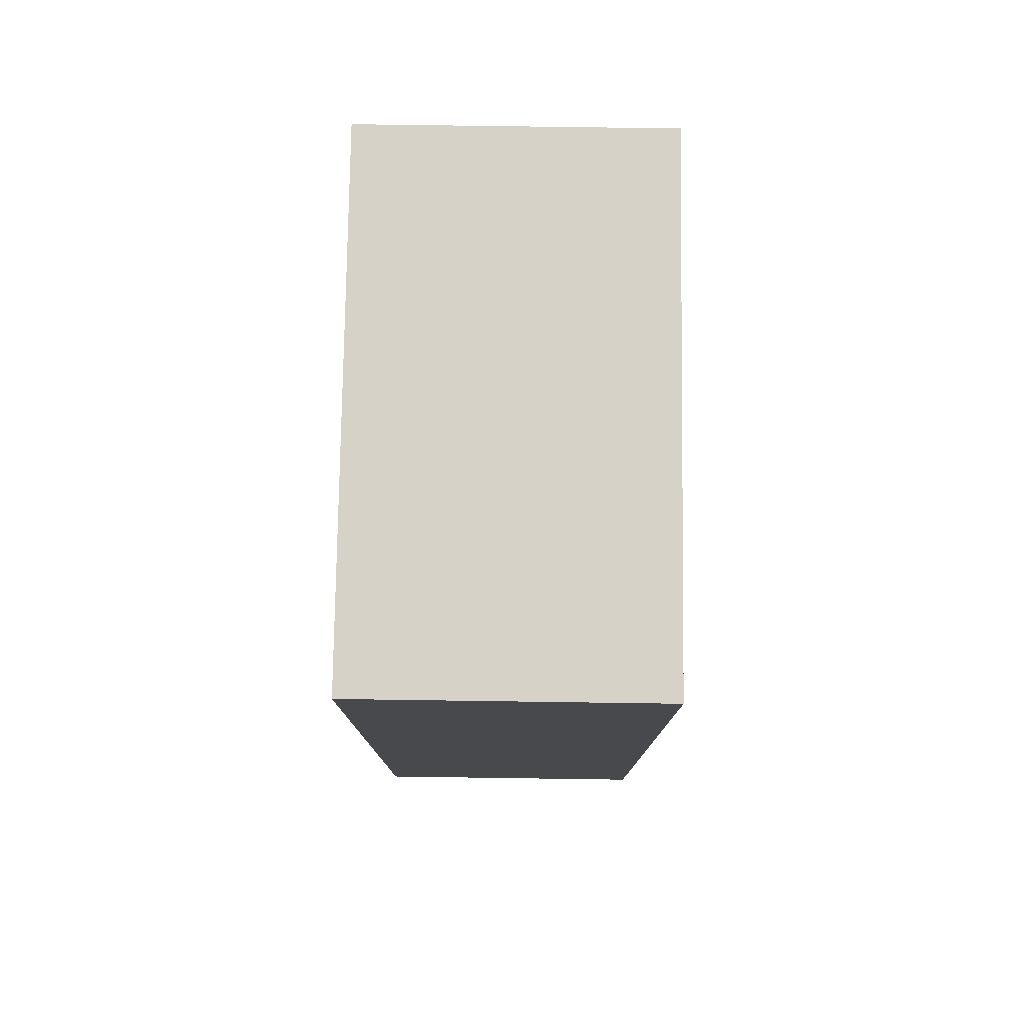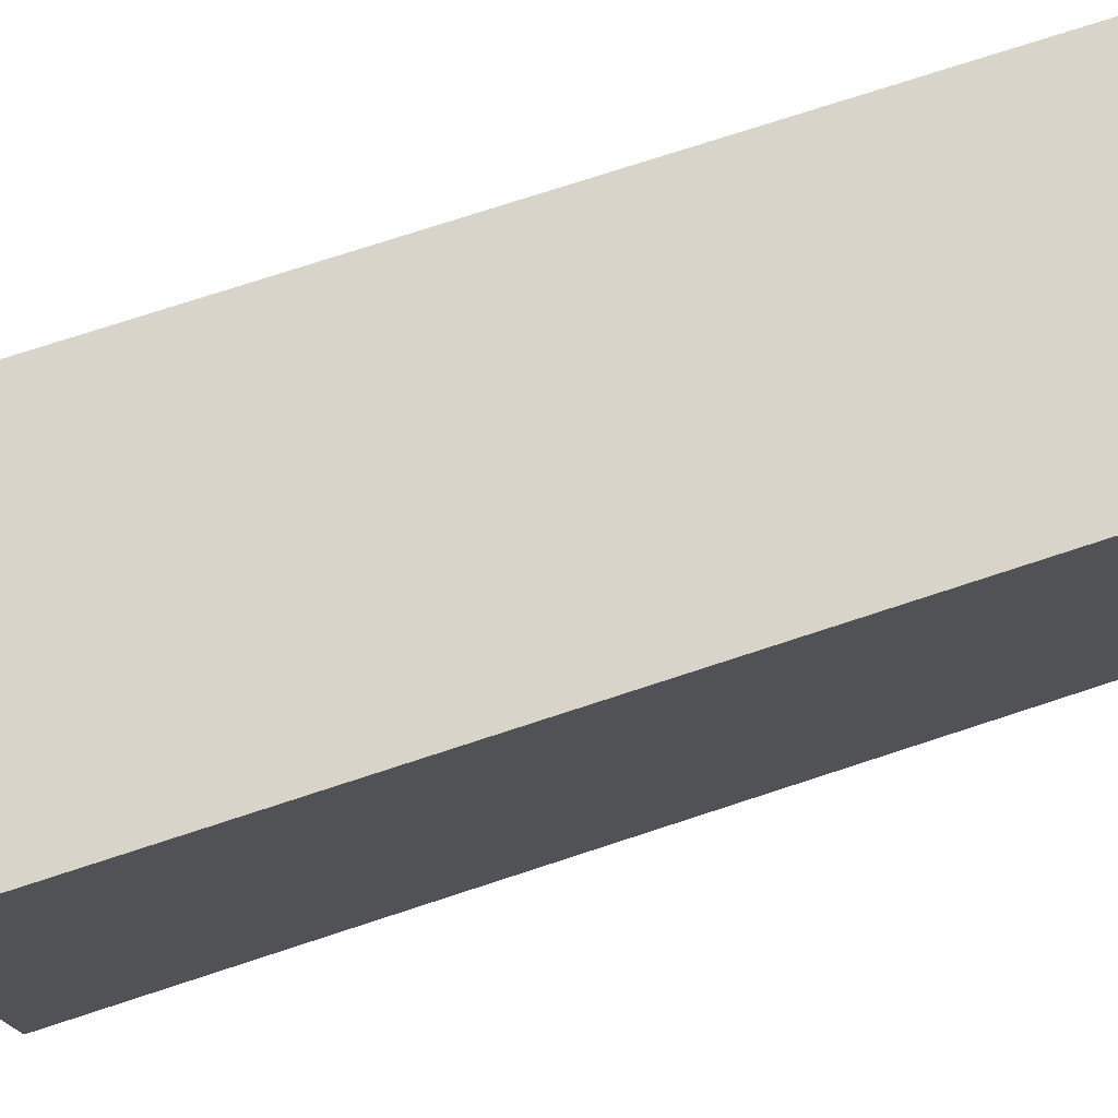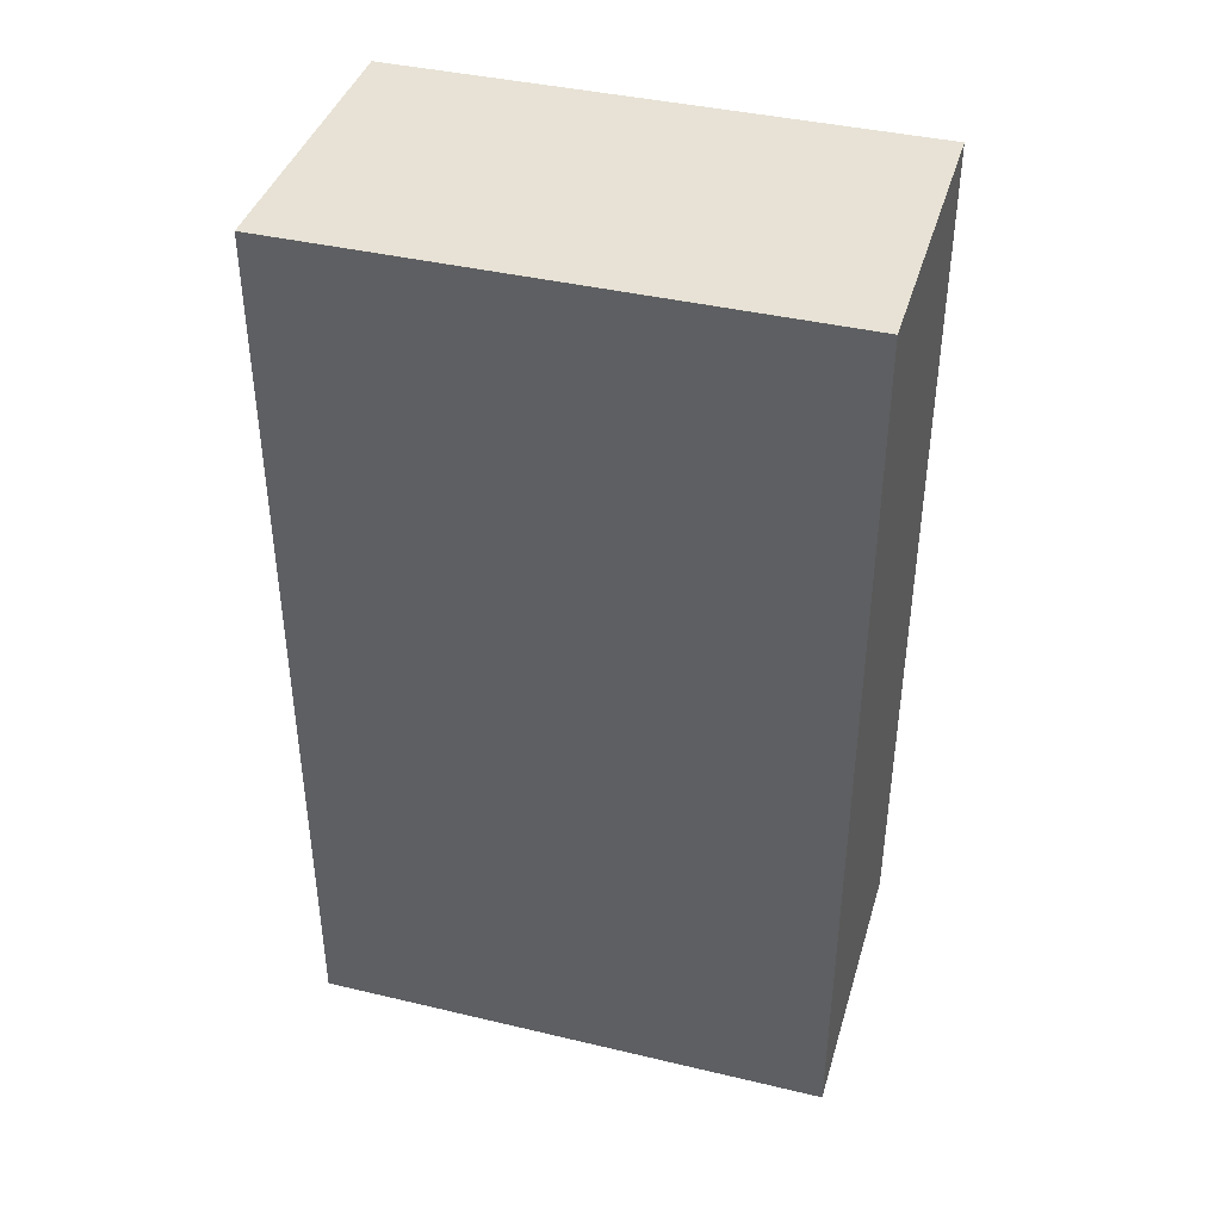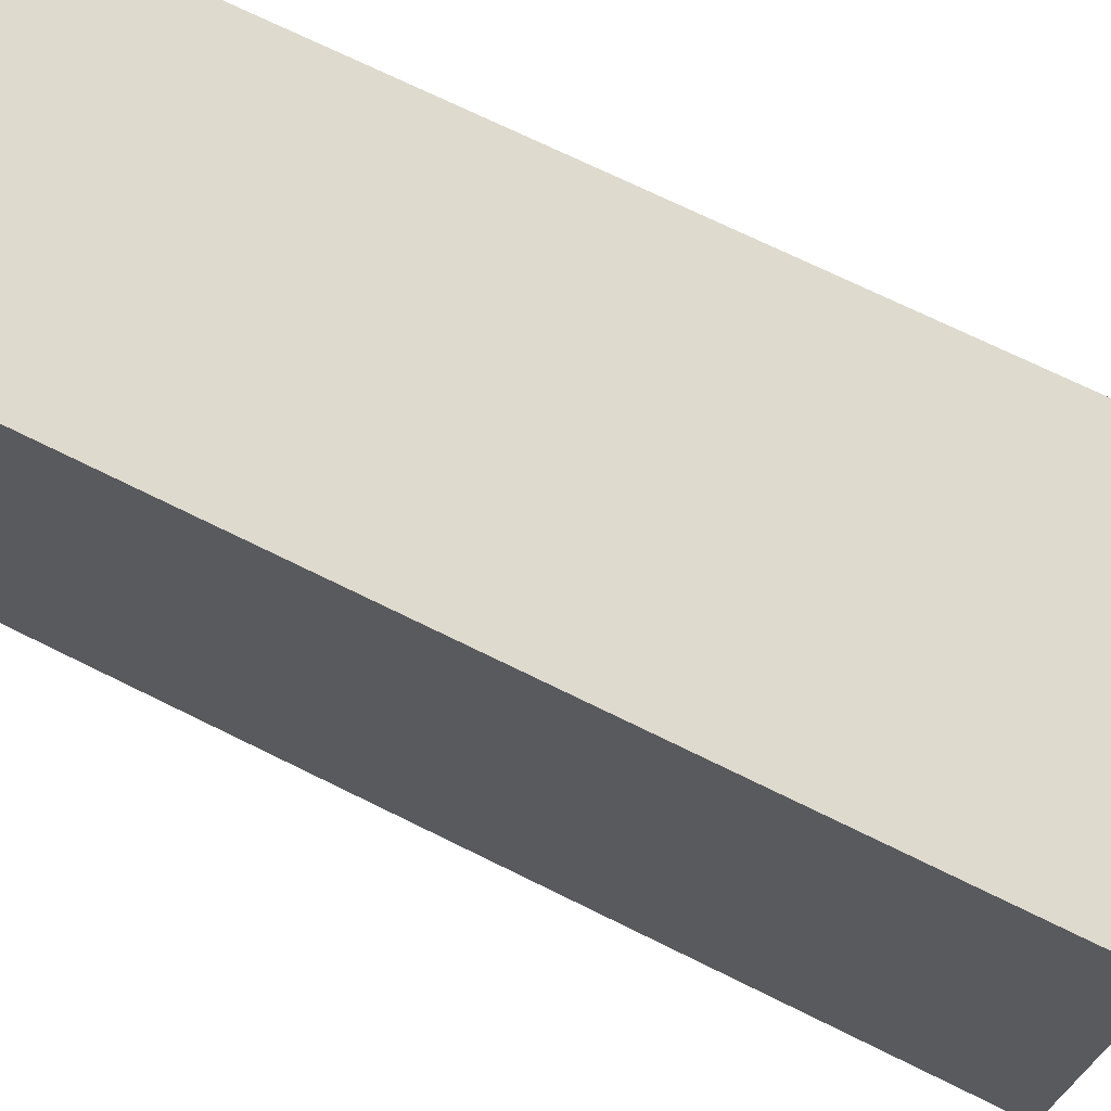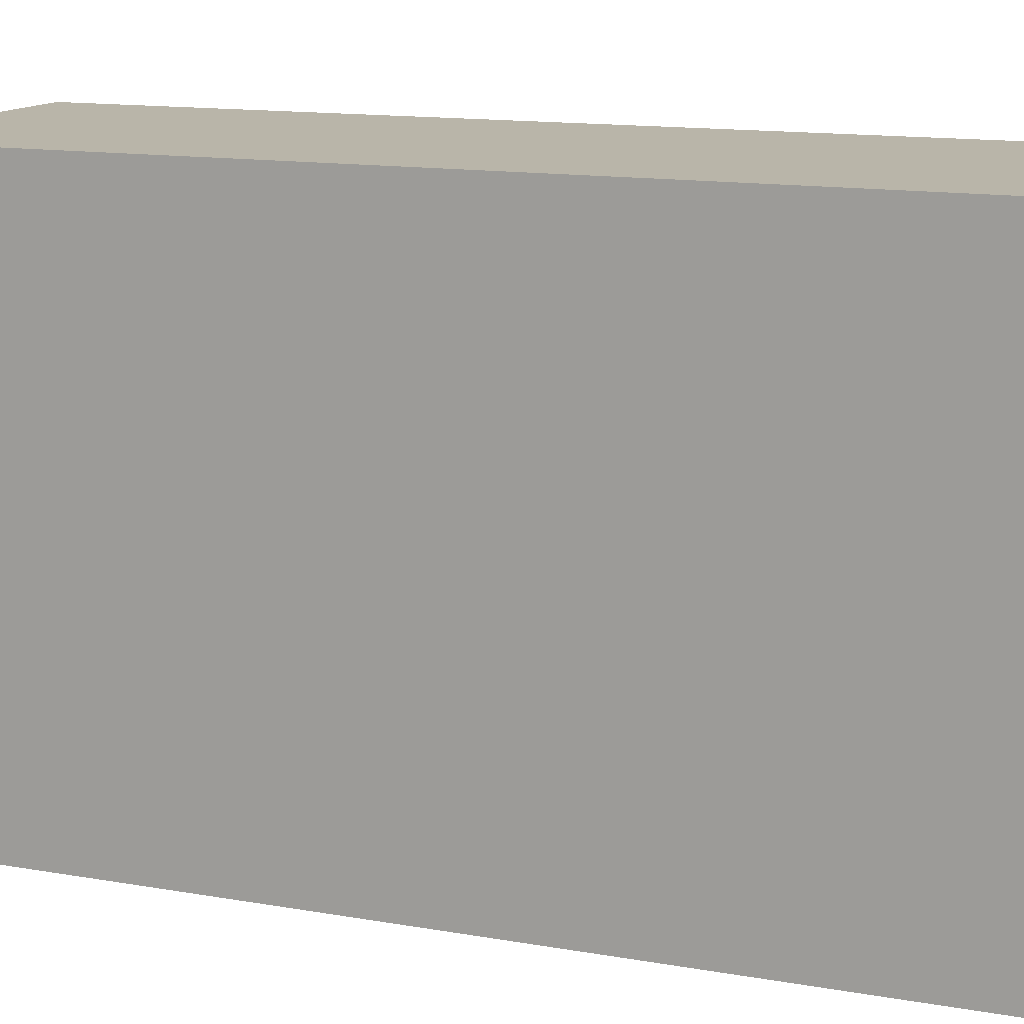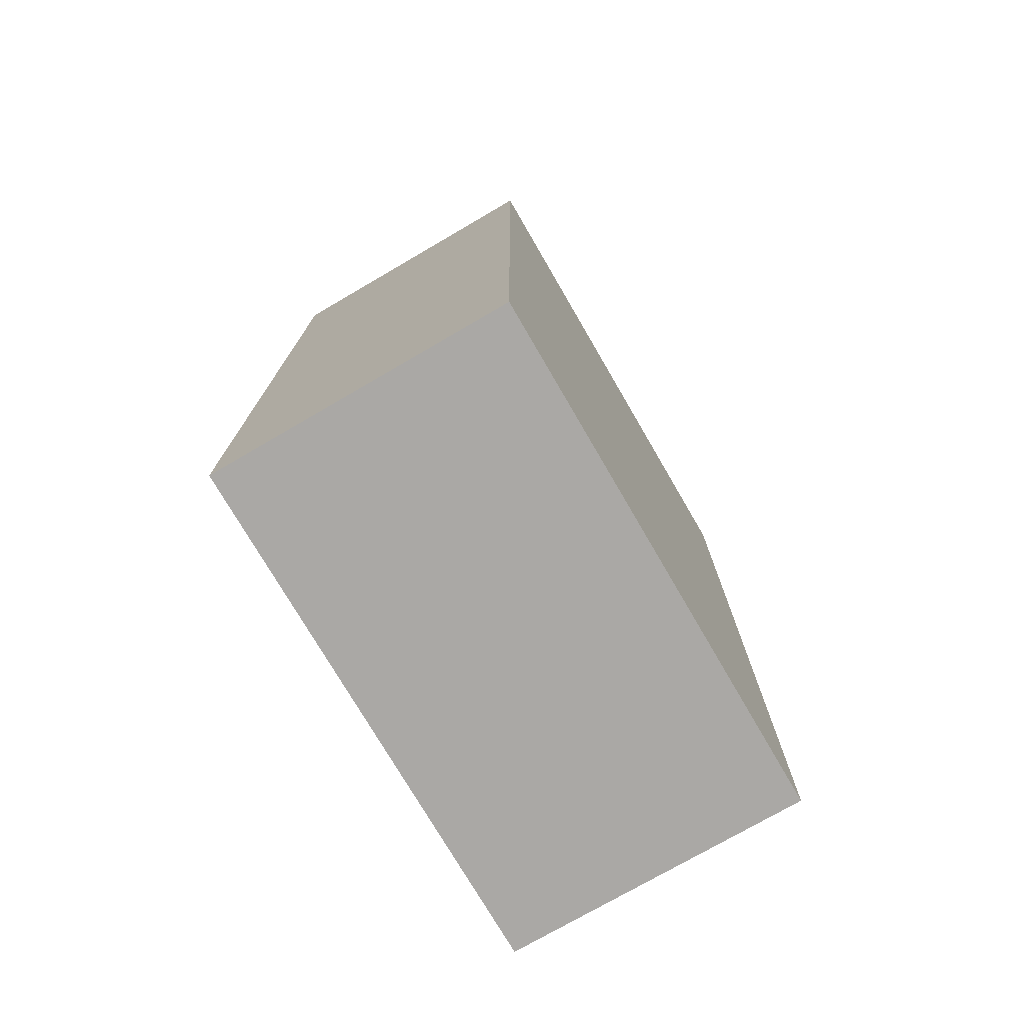
<metadata>
{"format":"obj","ext":"obj","renderer":"f3d","projection":"perspective","resolution":1024,"background":"white","views":[{"elev":77.8,"azim":-179.2,"up":"+Y"},{"elev":75.6,"azim":71.9,"up":"+Z"},{"elev":40.4,"azim":106.2,"up":"+Y"},{"elev":71.3,"azim":116.3,"up":"+Z"},{"elev":13.4,"azim":-68.2,"up":"+Z"},{"elev":-75.2,"azim":-149.8,"up":"+Y"}]}
</metadata>
<code>
o Cube_Cube.001
v -0.09986 0.1043 -0.1746
v 0.1001 0.1043 0.1754
v -0.09986 0.1043 0.1754
v 0.1001 0.1043 -0.1746
v 0.1001 -0.4957 0.1754
v 0.1001 -0.4957 -0.1746
v -0.09986 -0.4957 -0.1746
v -0.09986 -0.4957 0.1754
v 0.1001 0.1043 0.1754
v 0.1001 0.1043 0.1754
v 0.1001 0.1043 -0.1746
v 0.1001 0.1043 -0.1746
v 0.1001 -0.4957 0.1754
v 0.1001 -0.4957 0.1754
v 0.1001 -0.4957 -0.1746
v 0.1001 -0.4957 -0.1746
v -0.09986 0.1043 -0.1746
v -0.09986 0.1043 -0.1746
v -0.09986 -0.4957 -0.1746
v -0.09986 -0.4957 -0.1746
v -0.09986 0.1043 0.1754
v -0.09986 0.1043 0.1754
v -0.09986 -0.4957 0.1754
v -0.09986 -0.4957 0.1754
f 24 16 20
f 23 10 13
f 15 9 11
f 12 19 6
f 18 8 7
f 3 4 2
f 24 14 16
f 23 21 10
f 15 5 9
f 12 17 19
f 18 22 8
f 3 1 4

</code>
